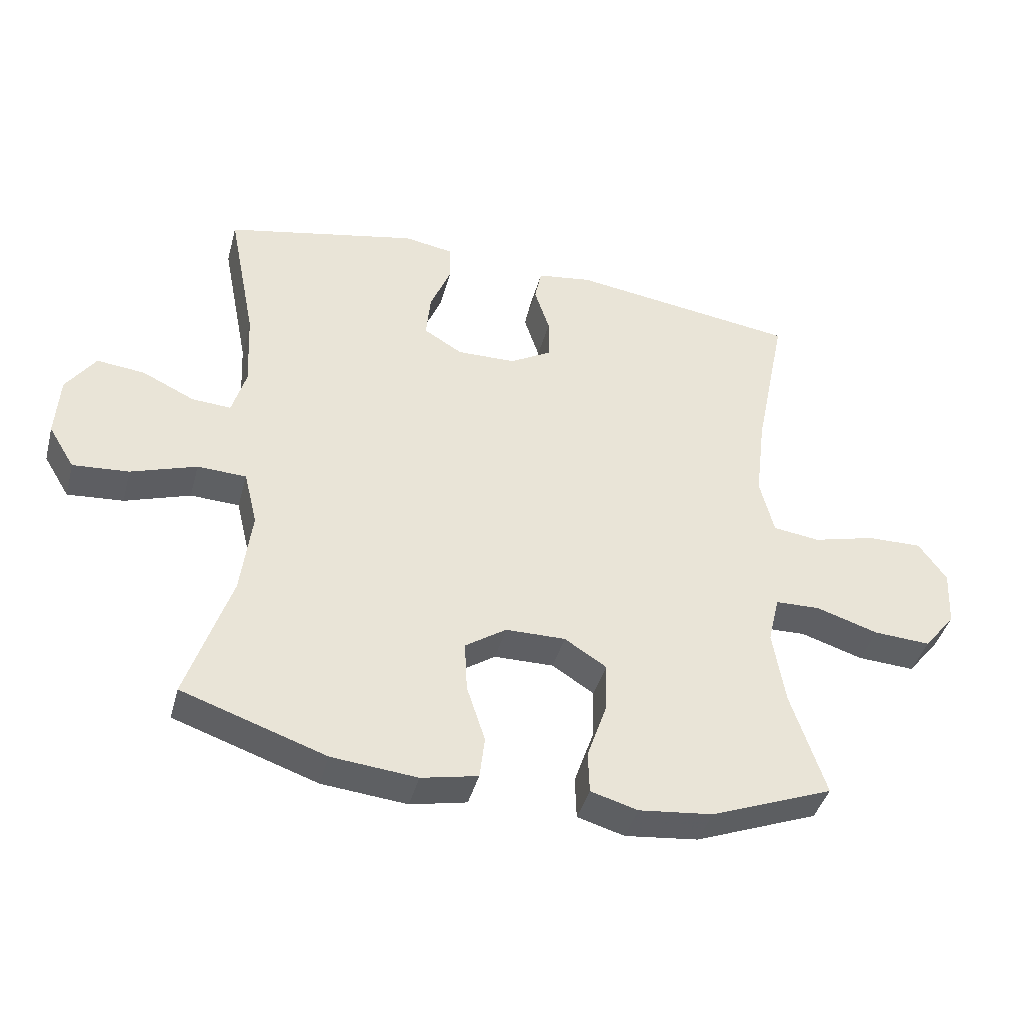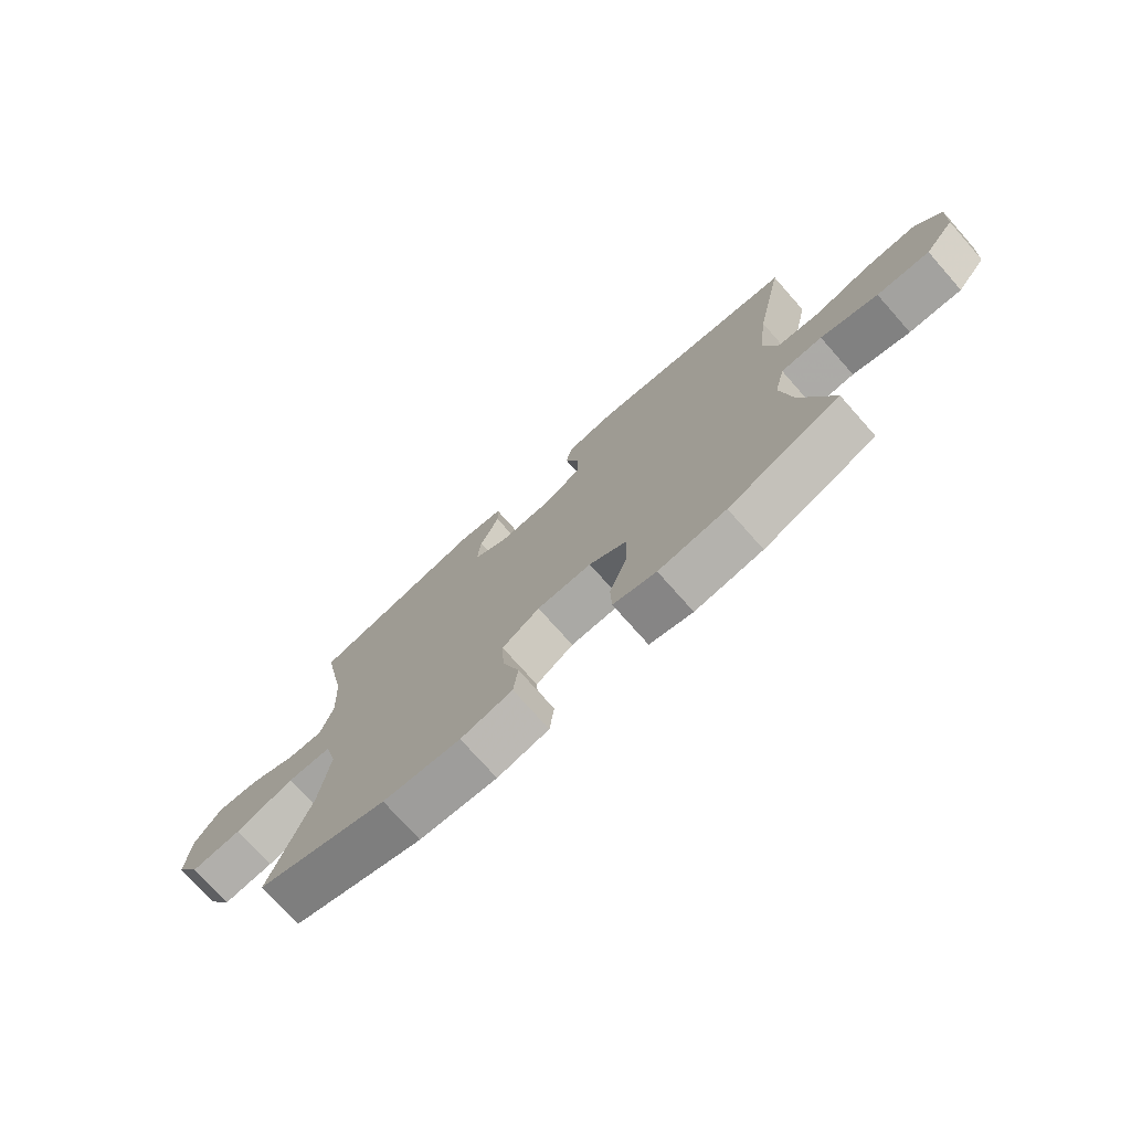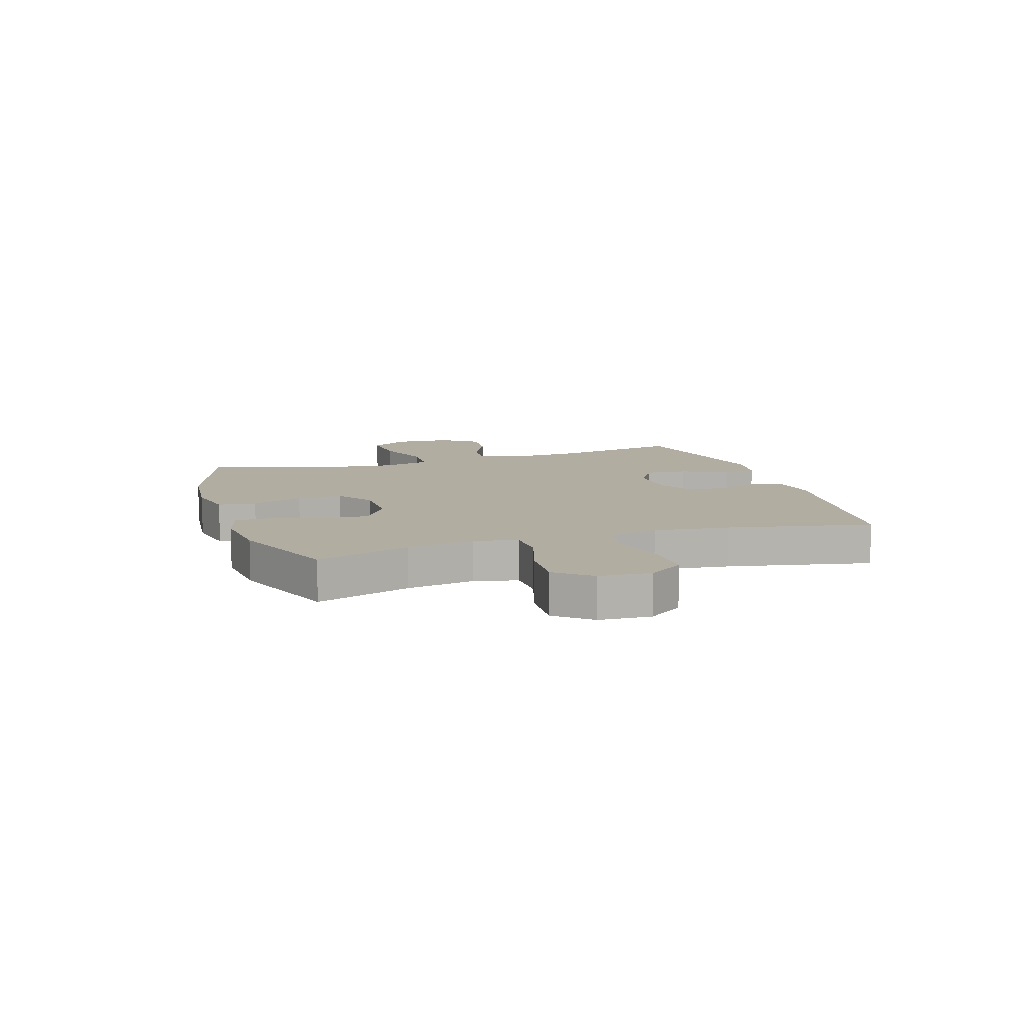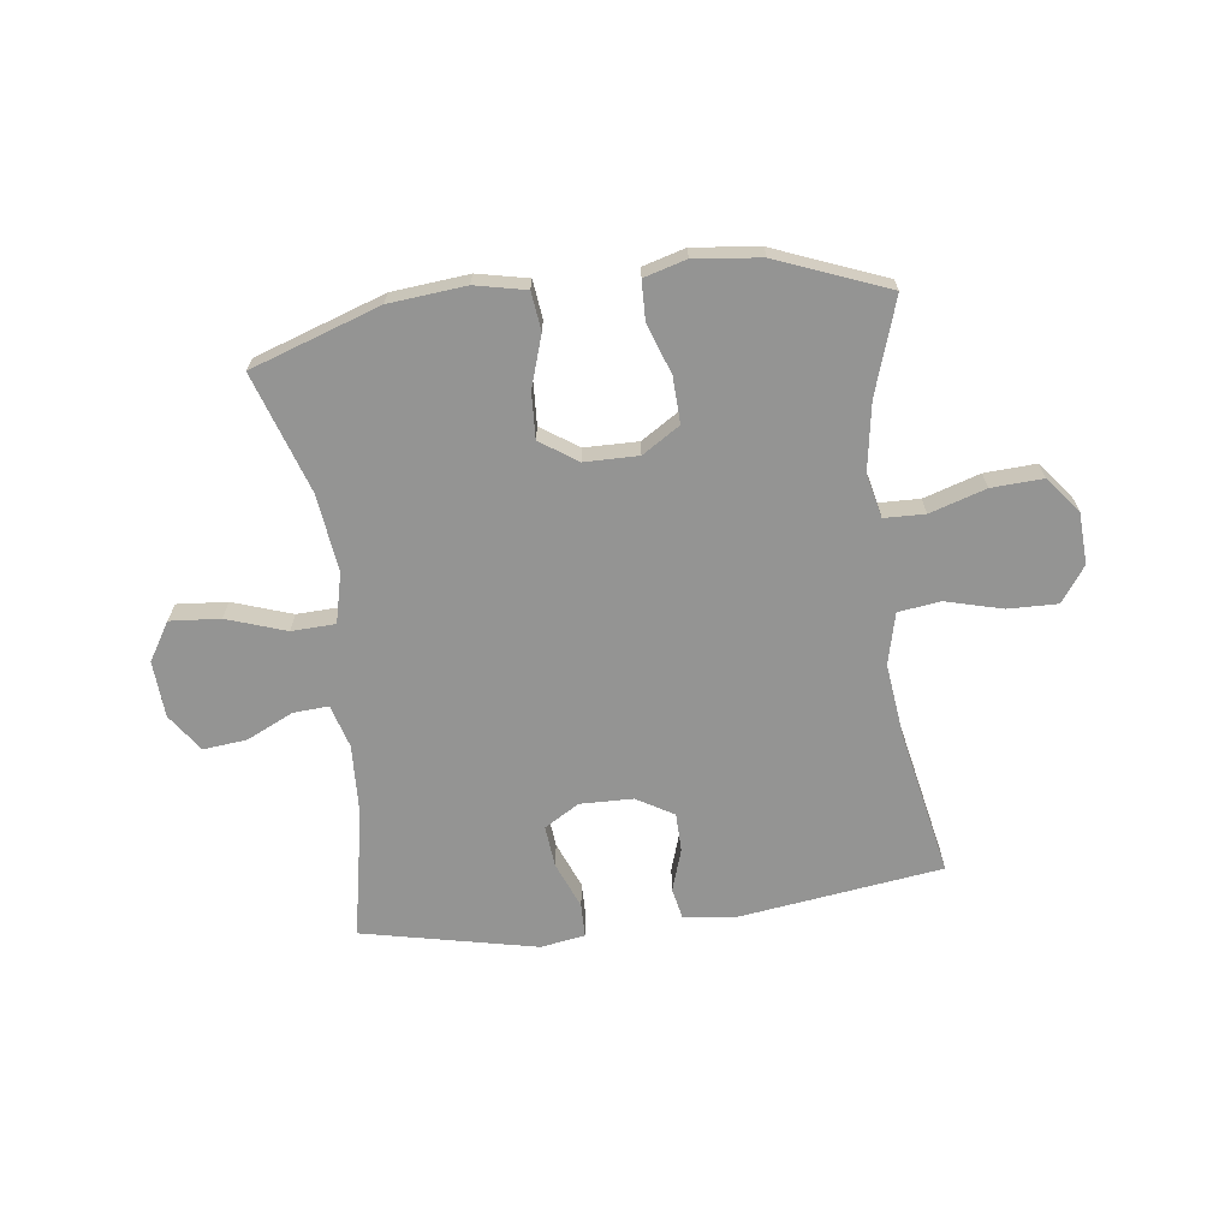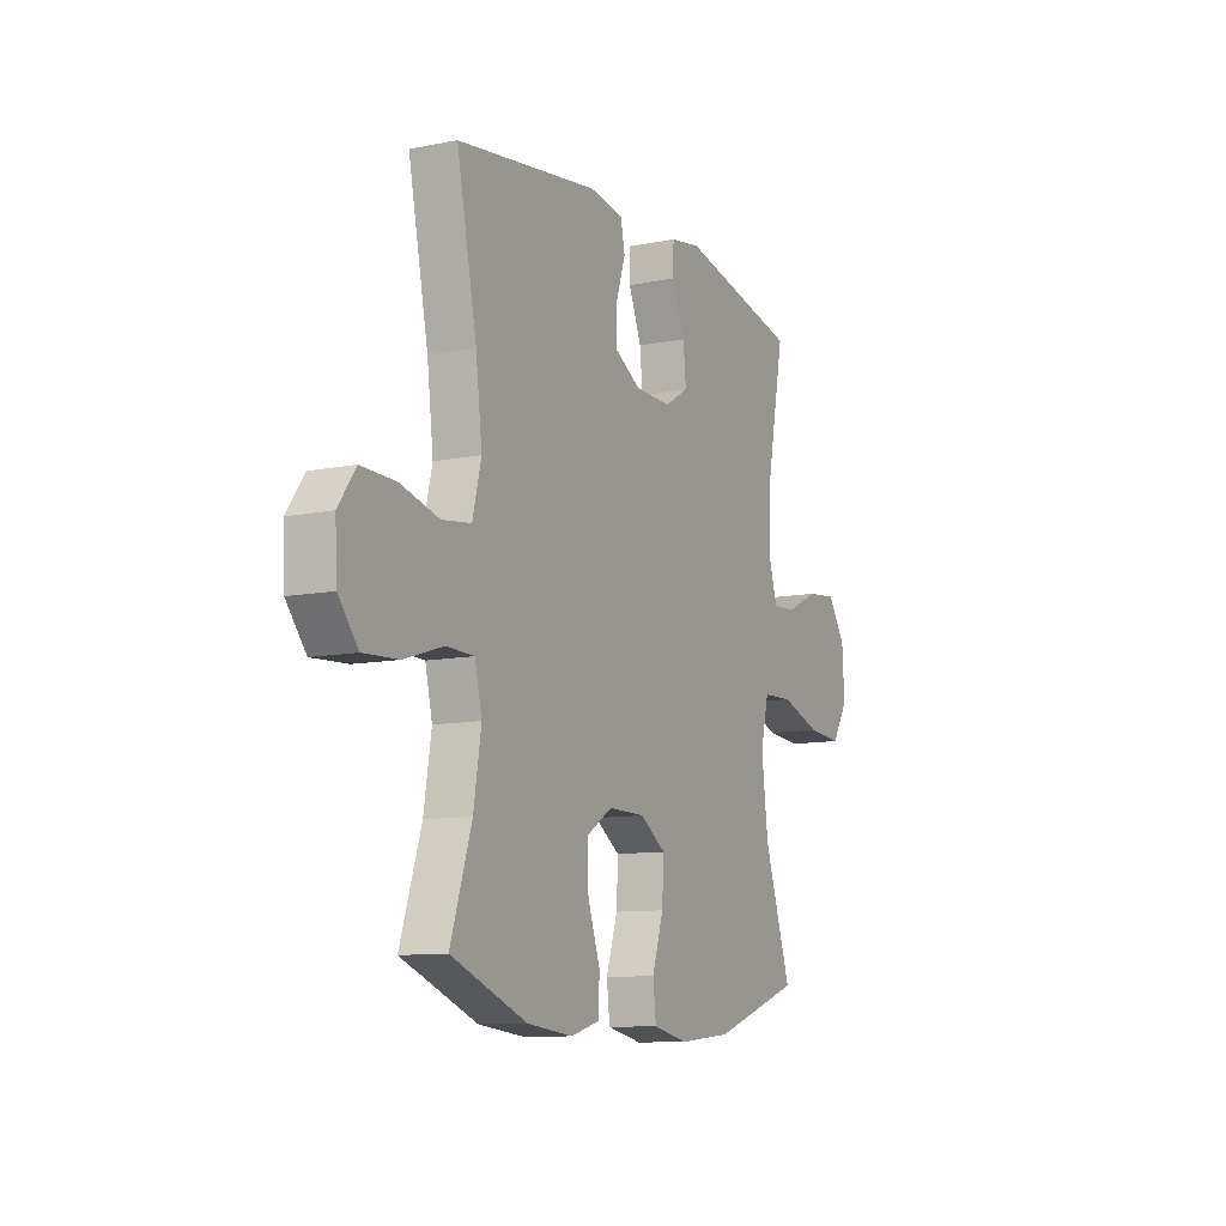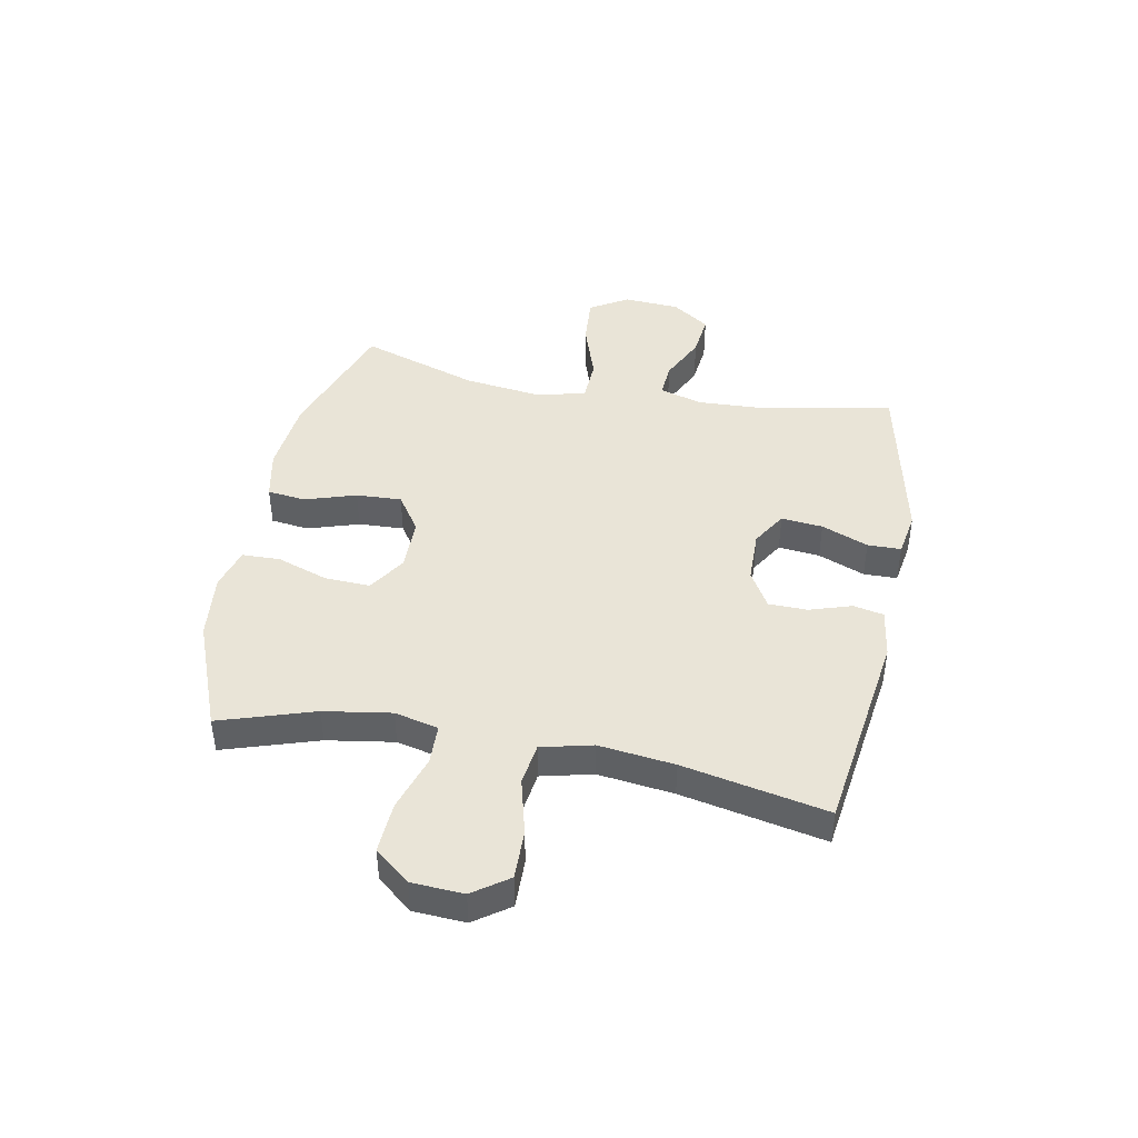
<metadata>
{"format":"obj","ext":"obj","renderer":"f3d","projection":"perspective","resolution":1024,"background":"white","views":[{"elev":-41.7,"azim":165.2,"up":"+Z"},{"elev":-74.9,"azim":-138.4,"up":"+Z"},{"elev":10.4,"azim":-107.7,"up":"+Y"},{"elev":-67.0,"azim":-172.8,"up":"+Y"},{"elev":-10.3,"azim":-63.0,"up":"+Z"},{"elev":43.5,"azim":-79.0,"up":"+Y"}]}
</metadata>
<code>
v 0.5 0.07 0.5
v 0.456 0.07 0.274
v 0.45 0.07 0.15
v 0.472 0.07 0.074
v 0.534 0.07 0.078
v 0.616 0.07 0.117
v 0.692 0.07 0.125
v 0.738 0.07 0.059
v 0.744 0.07 -0.04
v 0.703 0.07 -0.107
v 0.615 0.07 -0.1
v 0.512 0.07 -0.065
v 0.435 0.07 -0.068
v 0.414 0.07 -0.155
v 0.431 0.07 -0.291
v 0.5 0.07 -0.5
v 0.274 0.07 -0.577
v 0.14 0.07 -0.59
v 0.051 0.07 -0.571
v 0.043 0.07 -0.504
v 0.072 0.07 -0.414
v 0.076 0.07 -0.334
v 0.011 0.07 -0.29
v -0.083 0.07 -0.289
v -0.149 0.07 -0.331
v -0.146 0.07 -0.411
v -0.115 0.07 -0.501
v -0.117 0.07 -0.568
v -0.191 0.07 -0.589
v -0.307 0.07 -0.576
v -0.5 0.07 -0.5
v -0.446 0.07 -0.334
v -0.427 0.07 -0.216
v -0.445 0.07 -0.139
v -0.516 0.07 -0.137
v -0.614 0.07 -0.168
v -0.704 0.07 -0.173
v -0.754 0.07 -0.111
v -0.759 0.07 -0.02
v -0.715 0.07 0.042
v -0.628 0.07 0.04
v -0.529 0.07 0.014
v -0.455 0.07 0.024
v -0.433 0.07 0.114
v -0.449 0.07 0.247
v -0.5 0.07 0.5
v -0.139 0.07 0.55
v -0.052 0.07 0.537
v -0.041 0.07 0.484
v -0.065 0.07 0.41
v -0.064 0.07 0.342
v 0.001 0.07 0.304
v 0.094 0.07 0.302
v 0.155 0.07 0.339
v 0.148 0.07 0.412
v 0.115 0.07 0.494
v 0.116 0.07 0.553
v 0.194 0.07 0.566
v 0.5 0 0.5
v 0.456 0 0.274
v 0.45 0 0.15
v 0.472 0 0.074
v 0.534 0 0.078
v 0.616 0 0.117
v 0.692 0 0.125
v 0.738 0 0.059
v 0.744 0 -0.04
v 0.703 0 -0.107
v 0.615 0 -0.1
v 0.512 0 -0.065
v 0.435 0 -0.068
v 0.414 0 -0.155
v 0.431 0 -0.291
v 0.5 0 -0.5
v 0.274 0 -0.577
v 0.14 0 -0.59
v 0.051 0 -0.571
v 0.043 0 -0.504
v 0.072 0 -0.414
v 0.076 0 -0.334
v 0.011 0 -0.29
v -0.083 0 -0.289
v -0.149 0 -0.331
v -0.146 0 -0.411
v -0.115 0 -0.501
v -0.117 0 -0.568
v -0.191 0 -0.589
v -0.307 0 -0.576
v -0.5 0 -0.5
v -0.446 0 -0.334
v -0.427 0 -0.216
v -0.445 0 -0.139
v -0.516 0 -0.137
v -0.614 0 -0.168
v -0.704 0 -0.173
v -0.754 0 -0.111
v -0.759 0 -0.02
v -0.715 0 0.042
v -0.628 0 0.04
v -0.529 0 0.014
v -0.455 0 0.024
v -0.433 0 0.114
v -0.449 0 0.247
v -0.5 0 0.5
v -0.139 0 0.55
v -0.052 0 0.537
v -0.041 0 0.484
v -0.065 0 0.41
v -0.064 0 0.342
v 0.001 0 0.304
v 0.094 0 0.302
v 0.155 0 0.339
v 0.148 0 0.412
v 0.115 0 0.494
v 0.116 0 0.553
v 0.194 0 0.566
f 58 1 2
f 57 58 2
f 56 57 2
f 55 56 2
f 54 55 2 3
f 53 54 3 4
f 52 53 4
f 48 49 50
f 47 48 50
f 46 47 50
f 45 46 50
f 44 45 50 51
f 43 44 51 52
f 40 41 42
f 39 40 42
f 38 39 42
f 37 38 42
f 36 37 42
f 35 36 42
f 34 35 42 43
f 43 52 4
f 34 43 4
f 33 34 4
f 30 31 32
f 29 30 32
f 28 29 32
f 27 28 32
f 26 27 32
f 25 26 32 33
f 19 20 21
f 18 19 21
f 17 18 21
f 16 17 21
f 15 16 21
f 14 15 21 22
f 13 14 22 23
f 10 11 12
f 9 10 12
f 8 9 12
f 7 8 12
f 6 7 12
f 5 6 12
f 5 12 13
f 13 23 24
f 5 13 24
f 4 5 24
f 4 24 25 33
f 60 59 116
f 60 116 115
f 60 115 114
f 60 114 113
f 61 60 113 112
f 62 61 112 111
f 62 111 110
f 108 107 106
f 108 106 105
f 108 105 104
f 108 104 103
f 109 108 103 102
f 110 109 102 101
f 100 99 98
f 100 98 97
f 100 97 96
f 100 96 95
f 100 95 94
f 100 94 93
f 101 100 93 92
f 62 110 101
f 62 101 92
f 62 92 91
f 90 89 88
f 90 88 87
f 90 87 86
f 90 86 85
f 90 85 84
f 91 90 84 83
f 79 78 77
f 79 77 76
f 79 76 75
f 79 75 74
f 79 74 73
f 80 79 73 72
f 81 80 72 71
f 70 69 68
f 70 68 67
f 70 67 66
f 70 66 65
f 70 65 64
f 70 64 63
f 71 70 63
f 82 81 71
f 82 71 63
f 82 63 62
f 91 83 82 62
f 1 59 60 2
f 2 60 61 3
f 3 61 62 4
f 4 62 63 5
f 5 63 64 6
f 6 64 65 7
f 7 65 66 8
f 8 66 67 9
f 9 67 68 10
f 10 68 69 11
f 11 69 70 12
f 12 70 71 13
f 13 71 72 14
f 14 72 73 15
f 15 73 74 16
f 16 74 75 17
f 17 75 76 18
f 18 76 77 19
f 19 77 78 20
f 20 78 79 21
f 21 79 80 22
f 22 80 81 23
f 23 81 82 24
f 24 82 83 25
f 25 83 84 26
f 26 84 85 27
f 27 85 86 28
f 28 86 87 29
f 29 87 88 30
f 30 88 89 31
f 31 89 90 32
f 32 90 91 33
f 33 91 92 34
f 34 92 93 35
f 35 93 94 36
f 36 94 95 37
f 37 95 96 38
f 38 96 97 39
f 39 97 98 40
f 40 98 99 41
f 41 99 100 42
f 42 100 101 43
f 43 101 102 44
f 44 102 103 45
f 45 103 104 46
f 46 104 105 47
f 47 105 106 48
f 48 106 107 49
f 49 107 108 50
f 50 108 109 51
f 51 109 110 52
f 52 110 111 53
f 53 111 112 54
f 54 112 113 55
f 55 113 114 56
f 56 114 115 57
f 57 115 116 58
f 58 116 59 1

</code>
